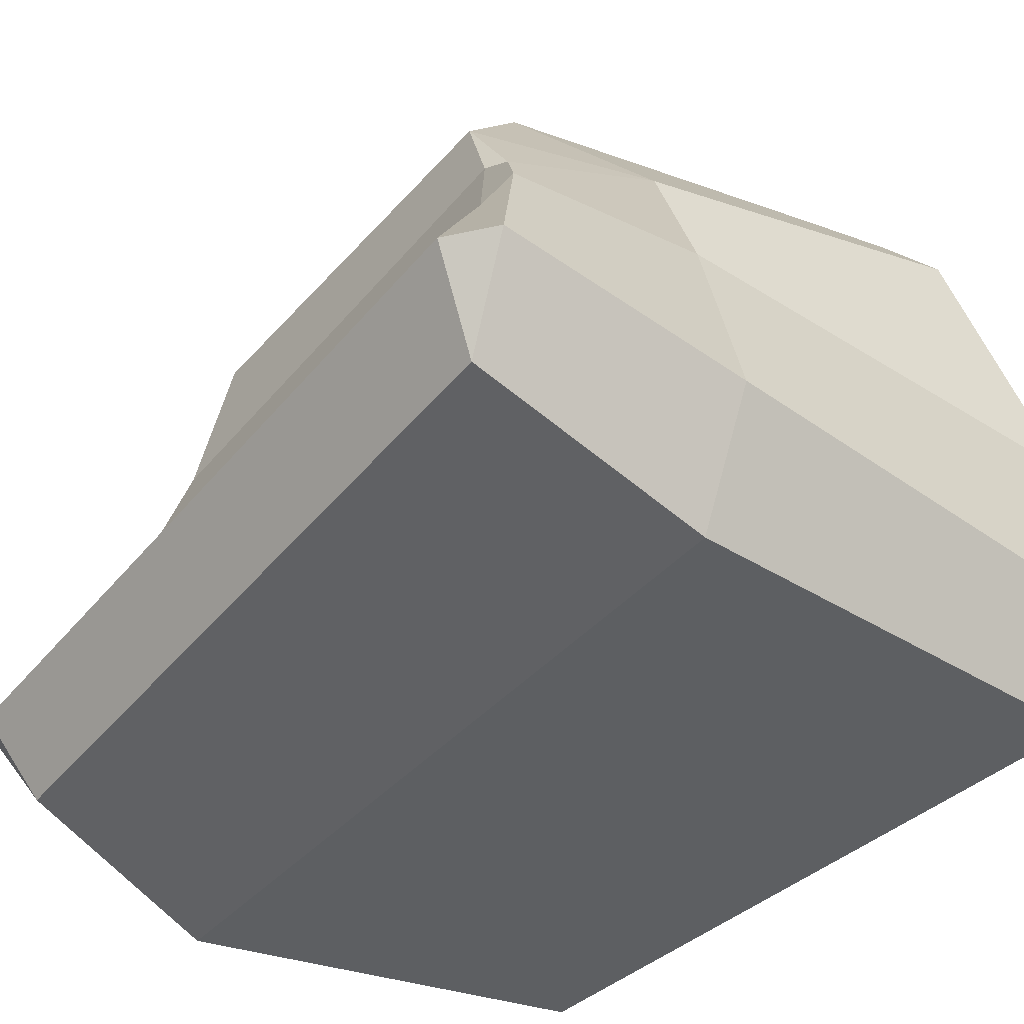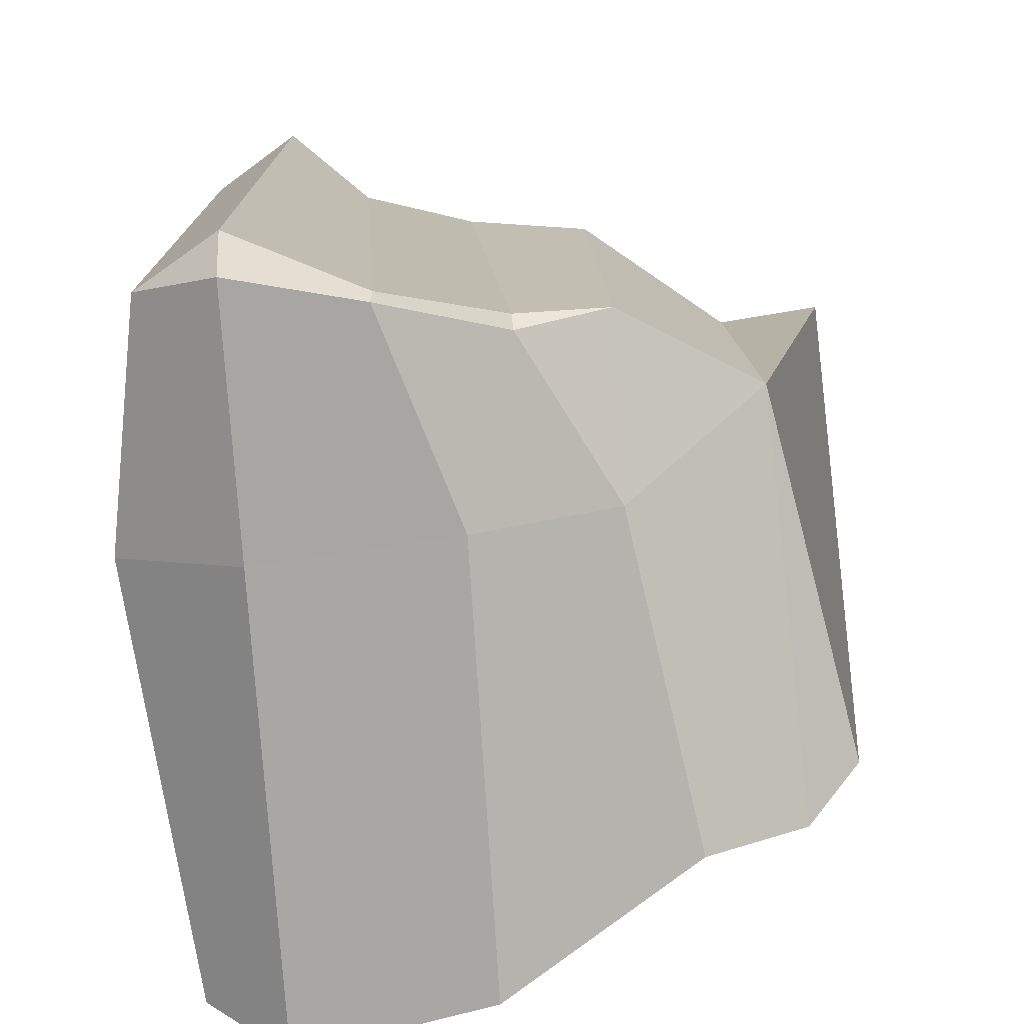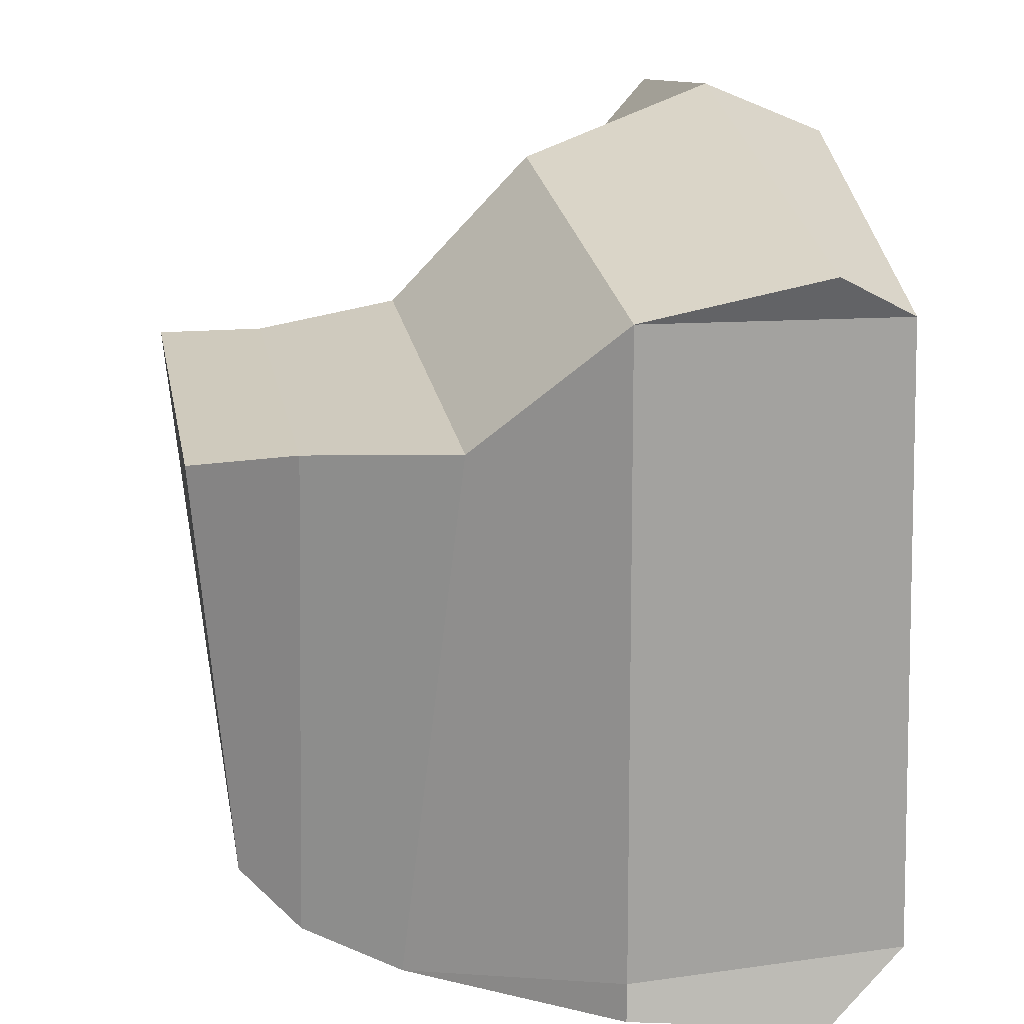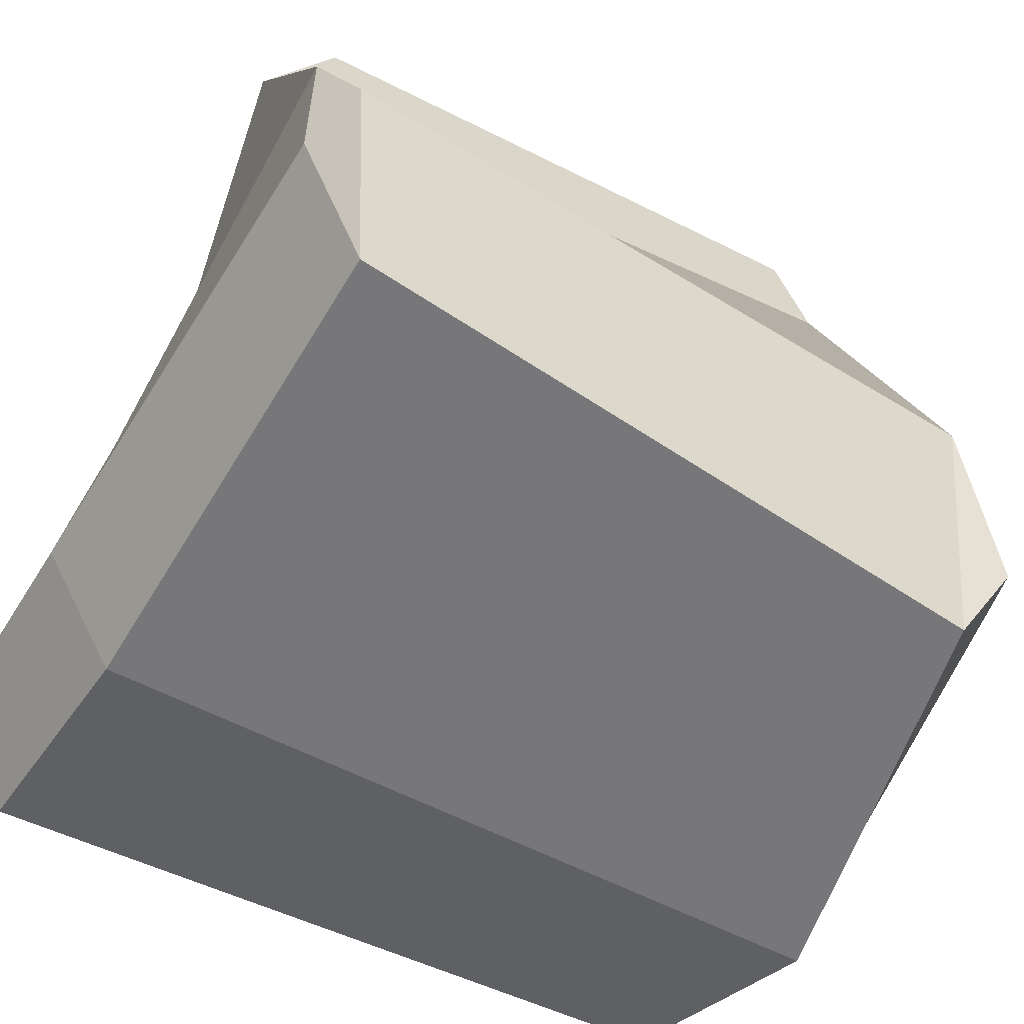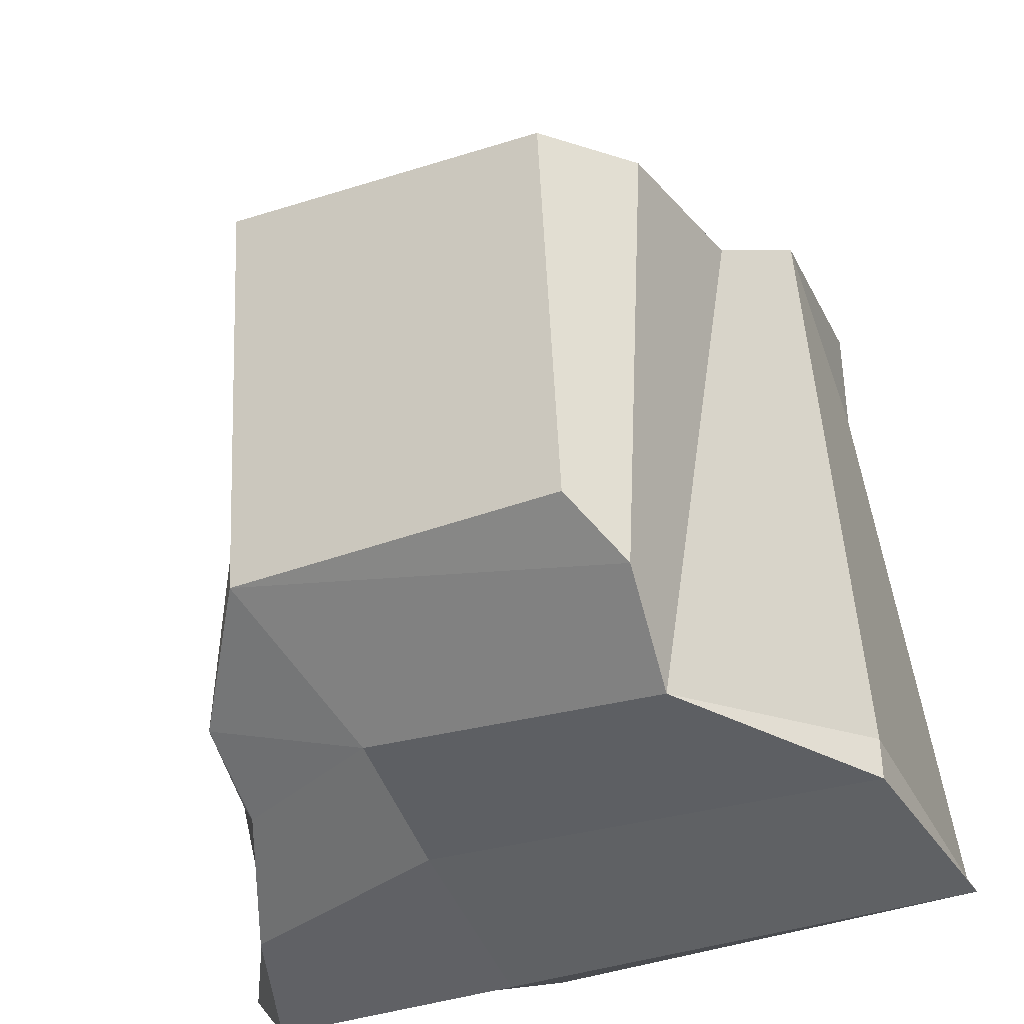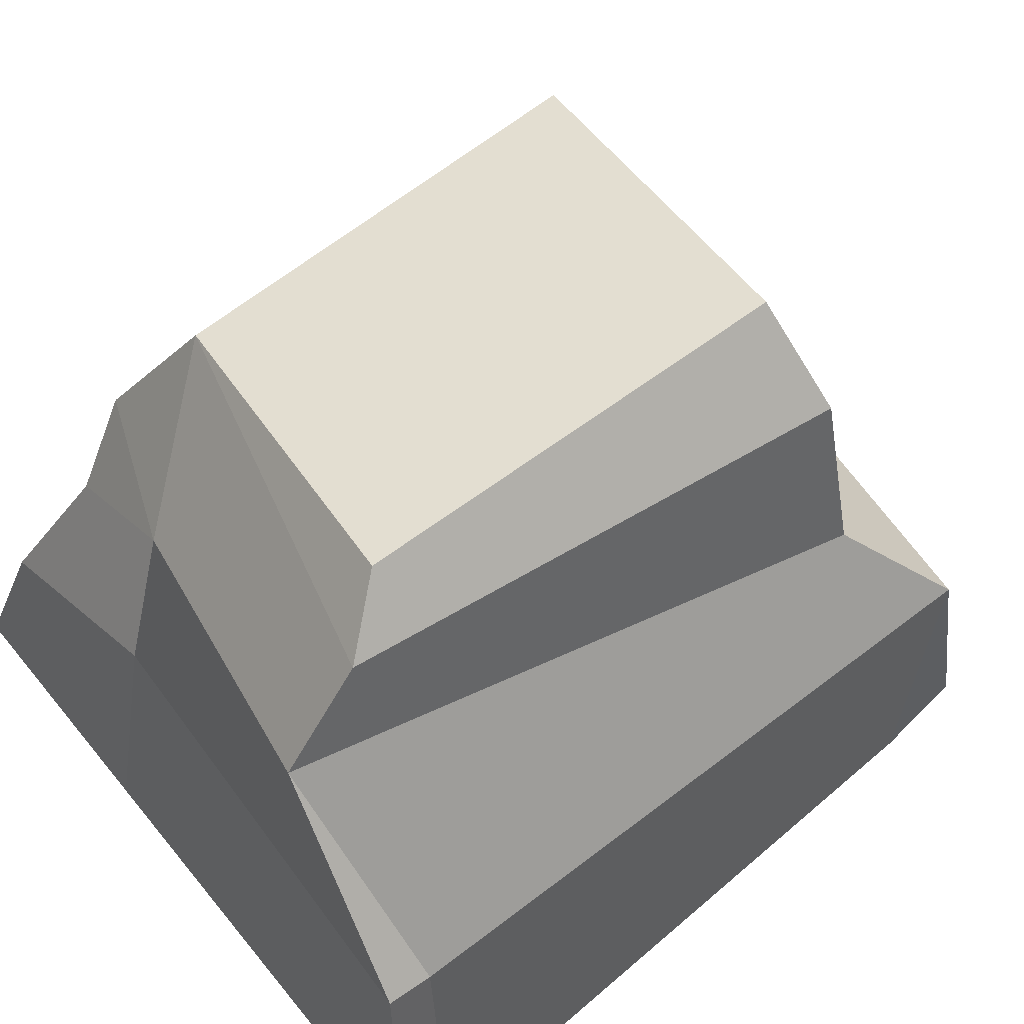
<metadata>
{"format":"obj","ext":"obj","renderer":"f3d","projection":"perspective","resolution":1024,"background":"white","views":[{"elev":-44.7,"azim":140.5,"up":"+Y"},{"elev":-72.4,"azim":93.3,"up":"+Z"},{"elev":21.9,"azim":-103.4,"up":"+Z"},{"elev":-52.3,"azim":-120.6,"up":"+Y"},{"elev":-39.8,"azim":-157.4,"up":"+Z"},{"elev":51.3,"azim":-127.4,"up":"+Y"}]}
</metadata>
<code>
o Rock_3_Cube.017
v -0.4383 -0.08281 -0.224
v -0.3028 0.4722 -0.2057
v 0.2247 -0.08281 -0.224
v 0.1719 0.3192 -0.1485
v -0.3751 -0.08281 0.3811
v -0.3227 0.4615 0.2787
v 0.1943 -0.08281 0.424
v 0.1719 0.3047 0.2042
v -0.006784 -0.1213 -0.224
v 0.08352 0.4541 -0.1027
v -0.006784 -0.1213 0.4615
v 0.05083 0.4433 0.277
v 0.06165 0.5415 0.277
v -0.2571 0.5547 0.2529
v -0.2639 0.5245 -0.1568
v -0.2963 0.3745 -0.2705
v -0 -0.002045 0.514
v 0.2148 -0.002045 0.4739
v 0.01039 0.3196 -0.2098
v 0 -0.002045 -0.2886
v -0.4608 -0.002045 -0.2886
v 0.2472 -0.002045 -0.2886
v 0.2128 0.1176 -0.2171
v 0.1799 0.07699 0.4056
v -0.3933 0.1821 0.3989
v -0.00704 0.1821 0.4521
v -0.4286 0.1868 -0.2317
v 0.2128 0.1176 -0.2585
v 0.005197 0.1845 -0.2508
v -0.4286 0.1868 -0.2731
v 0.2776 -0.002045 -0.2472
v 0.2451 -0.002045 0.4447
v -0.3933 -0.002045 0.4281
v 0.178 0.1908 0.2462
v -0.358 0.3218 0.2801
v 0.0219 0.3127 0.3059
v 0.1676 0.2327 -0.1956
v 0.178 0.2317 -0.1783
f 19 10 4
f 23 24 32 31
f 23 38 34 24
f 36 12 6 35
f 9 11 5 1
f 6 12 13 14
f 8 4 10 12
f 3 7 11 9
f 25 35 16 27
f 16 2 10 19
f 13 10 15 14
f 10 2 15
f 2 6 14 15
f 12 10 13
f 19 4 37
f 26 25 33 17
f 3 22 31
f 3 9 20 22
f 16 35 6 2
f 27 16 30
f 9 1 21 20
f 1 27 30 21
f 20 29 28 22
f 21 30 29 20
f 4 38 37
f 18 32 24
f 5 25 27 1
f 7 32 18
f 22 28 23 31
f 5 11 17 33
f 7 3 31 32
f 34 8 12 36
f 25 5 33
f 11 7 18 17
f 24 26 17 18
f 24 34 36 26
f 26 36 35 25
f 30 16 19 29
f 34 38 4 8
f 37 38 23 28
f 37 28 29 19

</code>
